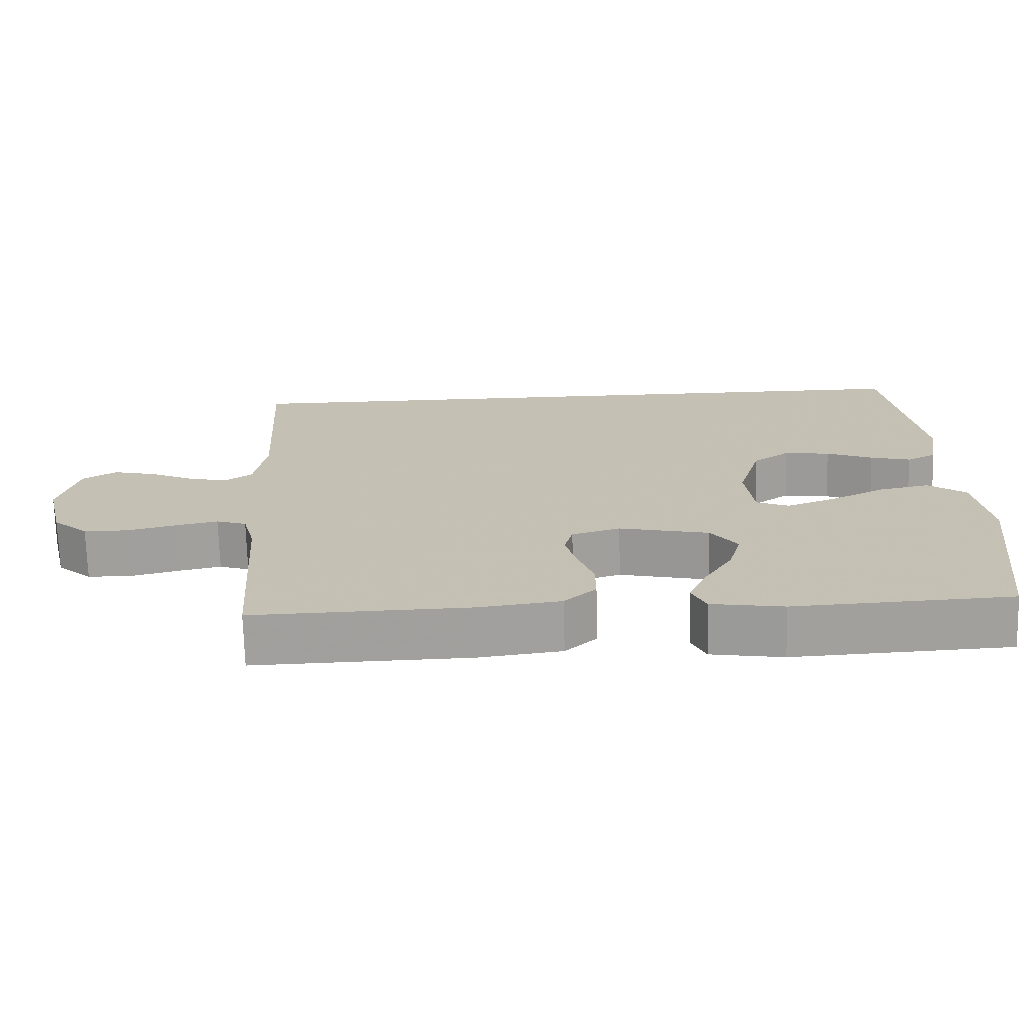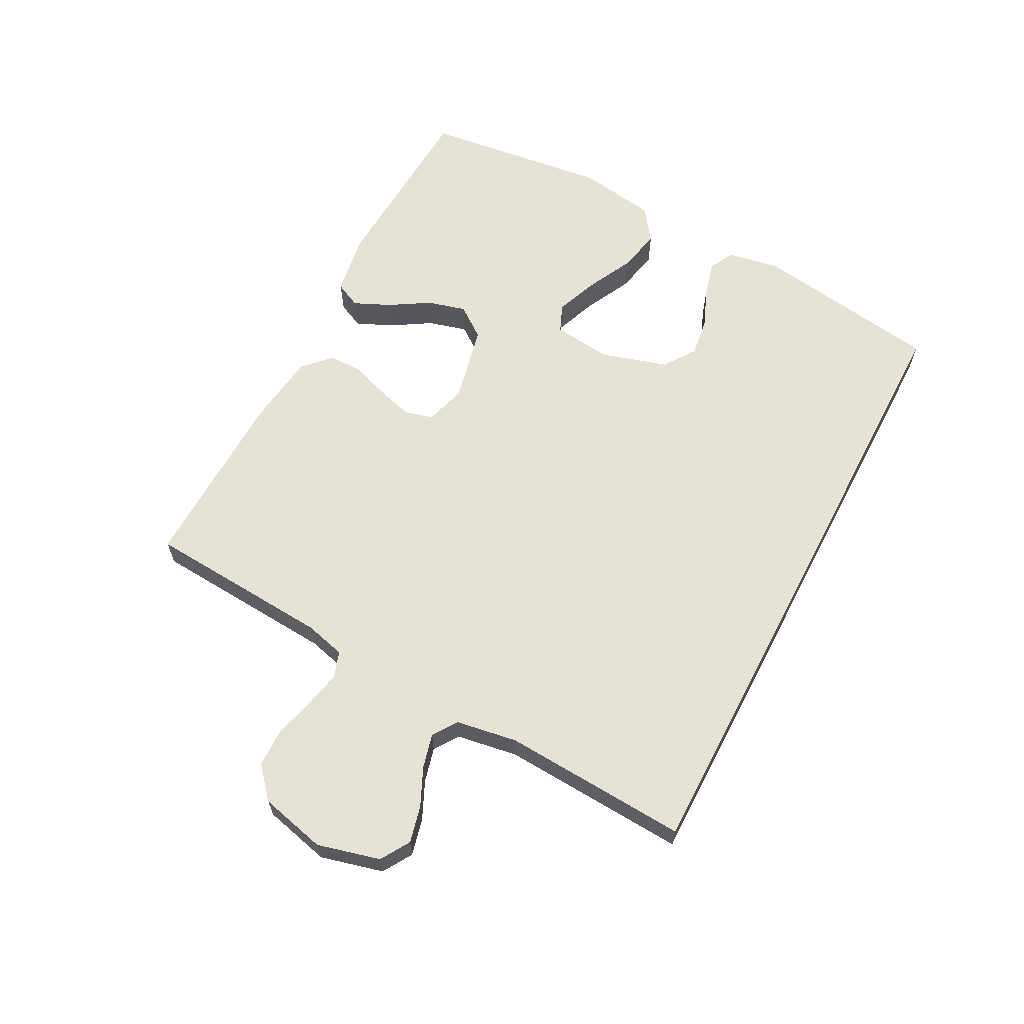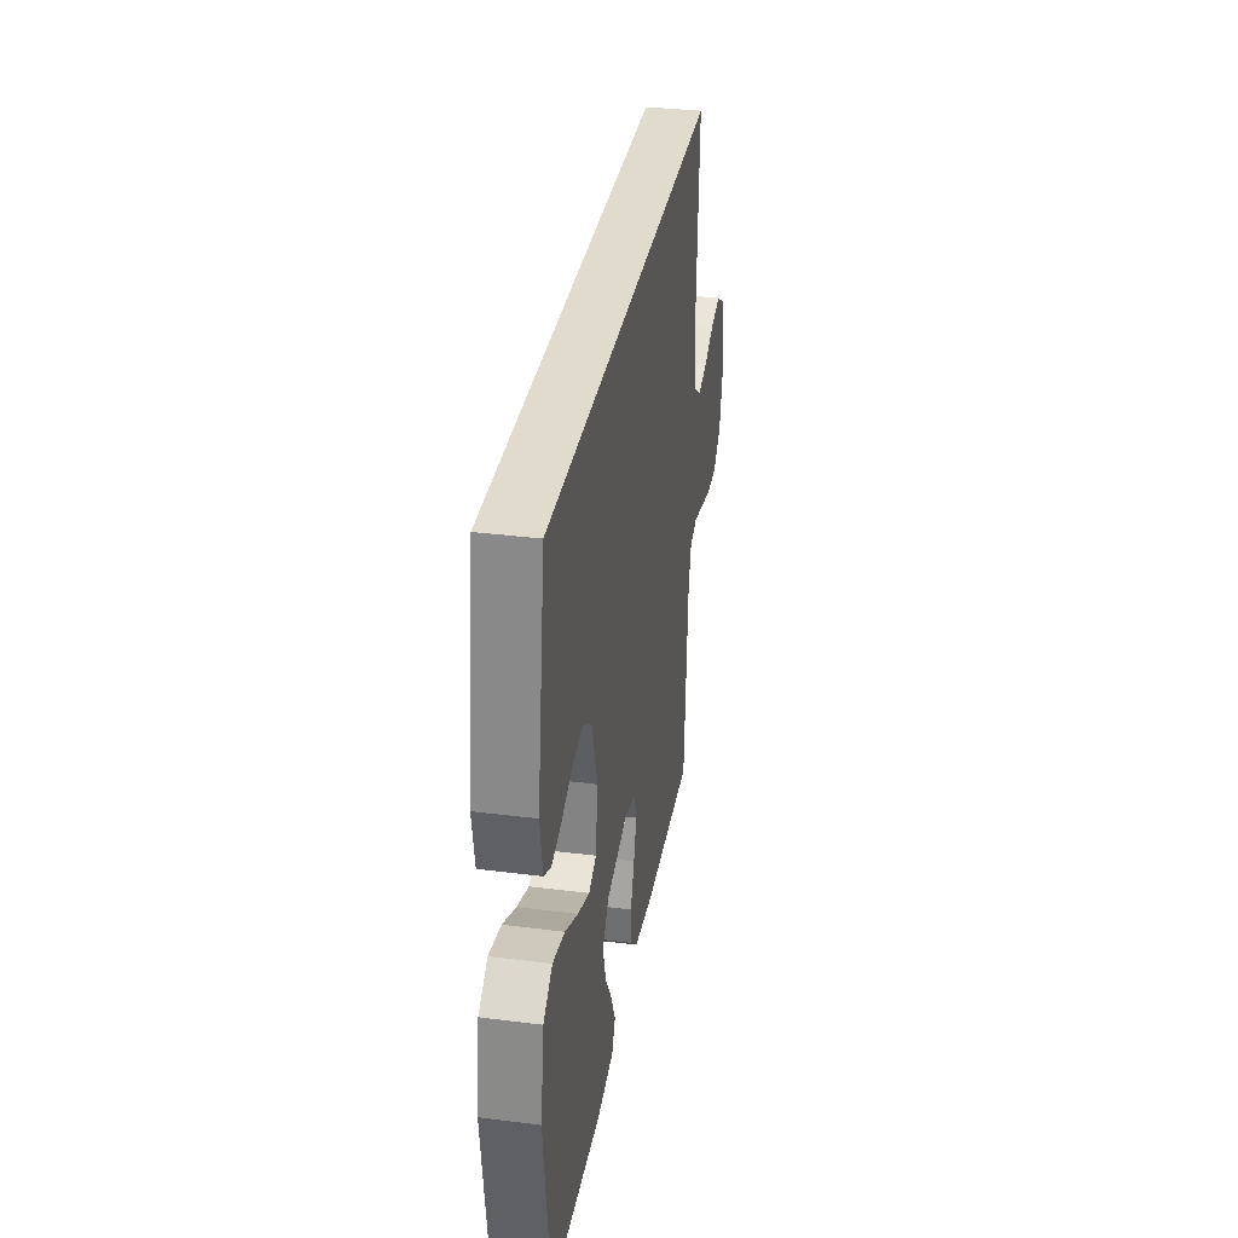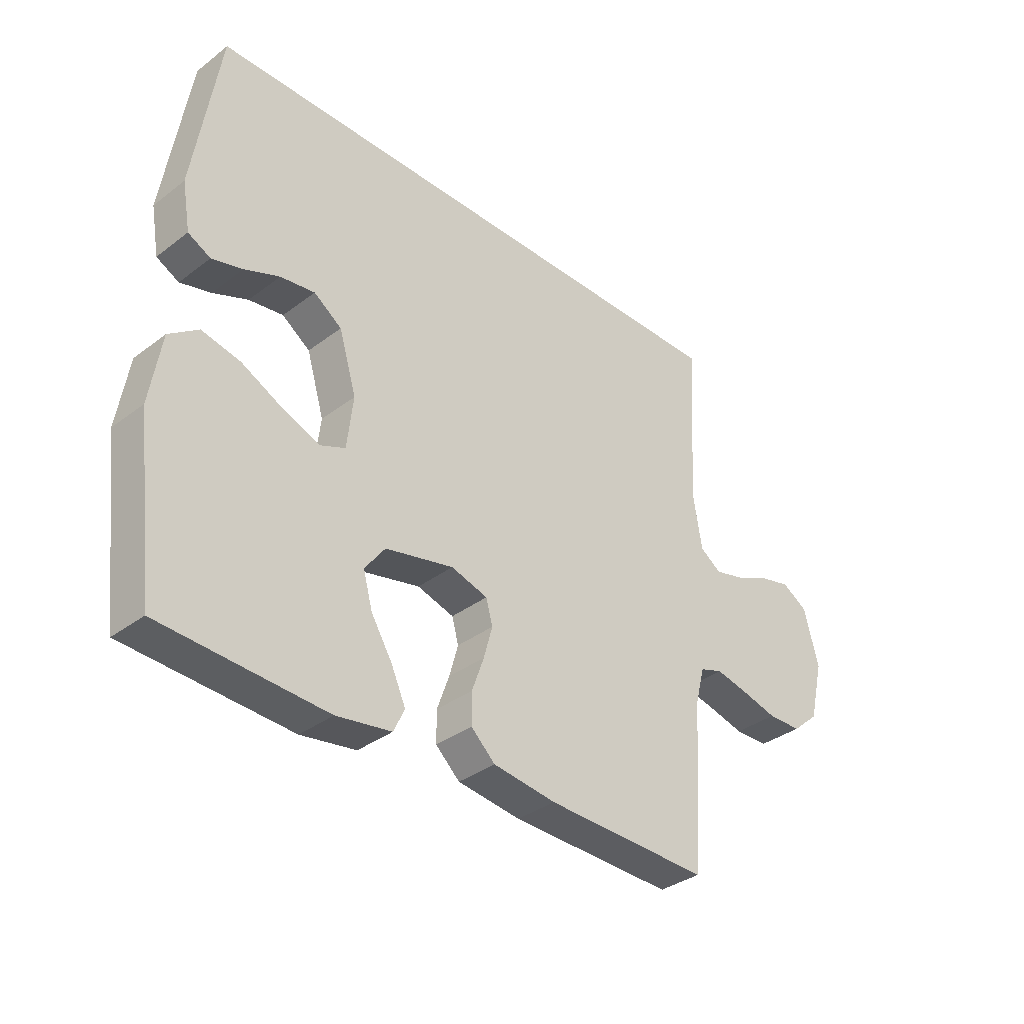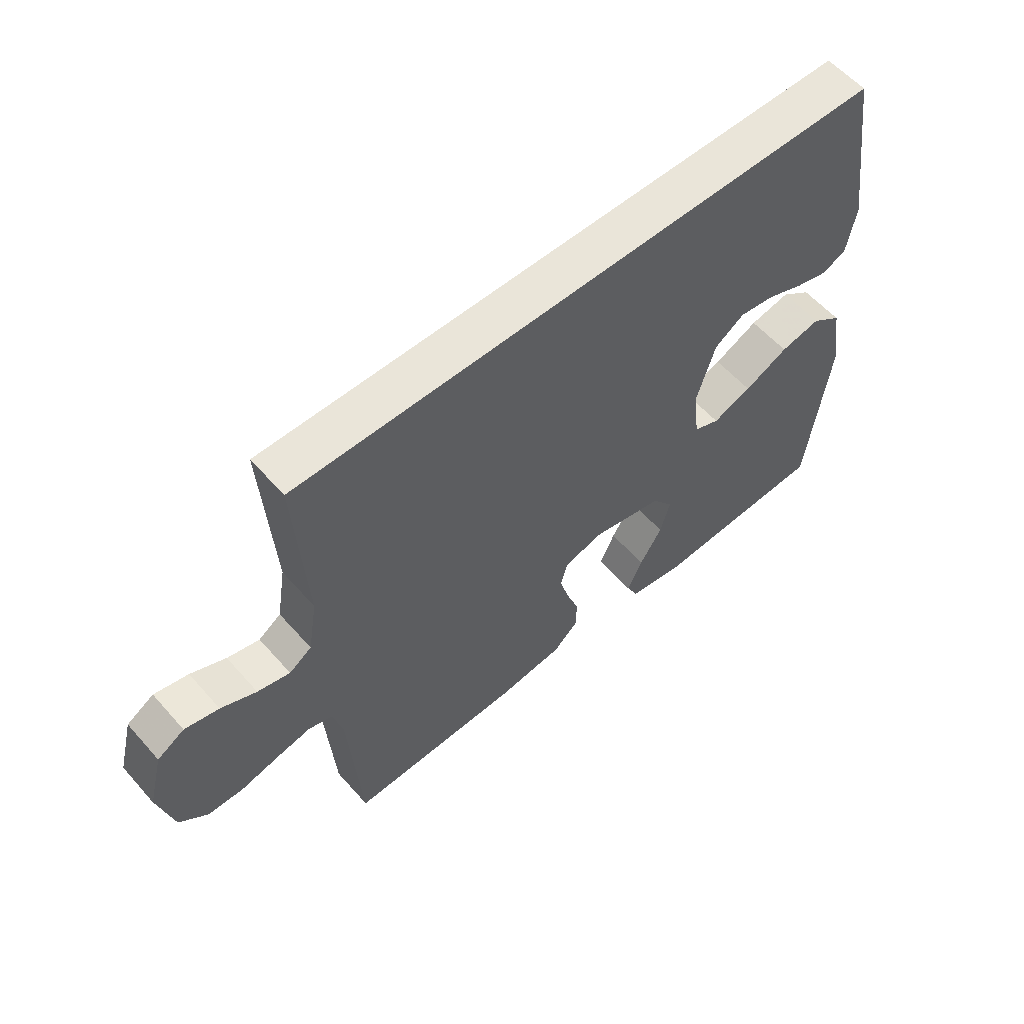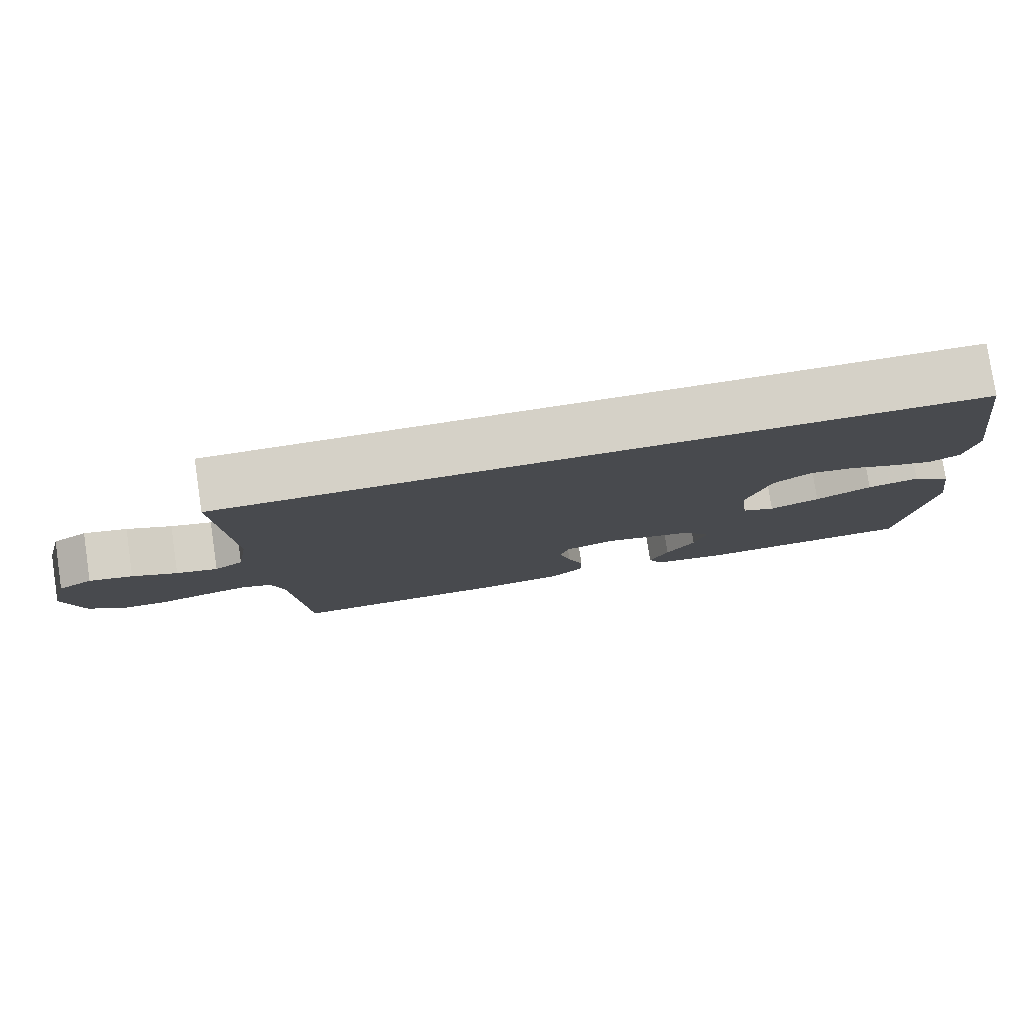
<metadata>
{"format":"obj","ext":"obj","renderer":"f3d","projection":"perspective","resolution":1024,"background":"white","views":[{"elev":-71.3,"azim":1.5,"up":"+Z"},{"elev":63.3,"azim":-62.4,"up":"+Y"},{"elev":33.9,"azim":99.8,"up":"+Z"},{"elev":-35.1,"azim":135.2,"up":"+Z"},{"elev":58.1,"azim":-41.0,"up":"+Z"},{"elev":79.5,"azim":-8.5,"up":"+Z"}]}
</metadata>
<code>
v 0.47 0.07 0.5
v 0.516 0.07 0.2
v 0.501 0.07 0.114
v 0.46 0.07 0.093
v 0.404 0.07 0.108
v 0.34 0.07 0.134
v 0.277 0.07 0.143
v 0.226 0.07 0.107
v 0.194 0.07 0
v 0.205 0.07 -0.095
v 0.25 0.07 -0.114
v 0.318 0.07 -0.088
v 0.394 0.07 -0.05
v 0.464 0.07 -0.035
v 0.517 0.07 -0.074
v 0.537 0.07 -0.2
v 0.5 0.07 -0.5
v 0.2 0.07 -0.516
v 0.1 0.07 -0.5
v 0.08 0.07 -0.458
v 0.106 0.07 -0.4
v 0.145 0.07 -0.336
v 0.162 0.07 -0.274
v 0.125 0.07 -0.224
v 0 0.07 -0.196
v -0.067 0.07 -0.216
v -0.079 0.07 -0.26
v -0.063 0.07 -0.318
v -0.041 0.07 -0.38
v -0.041 0.07 -0.436
v -0.085 0.07 -0.477
v -0.2 0.07 -0.492
v -0.5 0.07 -0.5
v -0.521 0.07 -0.2
v -0.538 0.07 -0.135
v -0.58 0.07 -0.121
v -0.64 0.07 -0.134
v -0.706 0.07 -0.151
v -0.768 0.07 -0.15
v -0.817 0.07 -0.107
v -0.843 0.07 0
v -0.817 0.07 0.101
v -0.77 0.07 0.13
v -0.711 0.07 0.116
v -0.65 0.07 0.088
v -0.594 0.07 0.074
v -0.555 0.07 0.101
v -0.539 0.07 0.2
v -0.557 0.07 0.5
v 0.47 0 0.5
v 0.516 0 0.2
v 0.501 0 0.114
v 0.46 0 0.093
v 0.404 0 0.108
v 0.34 0 0.134
v 0.277 0 0.143
v 0.226 0 0.107
v 0.194 0 0
v 0.205 0 -0.095
v 0.25 0 -0.114
v 0.318 0 -0.088
v 0.394 0 -0.05
v 0.464 0 -0.035
v 0.517 0 -0.074
v 0.537 0 -0.2
v 0.5 0 -0.5
v 0.2 0 -0.516
v 0.1 0 -0.5
v 0.08 0 -0.458
v 0.106 0 -0.4
v 0.145 0 -0.336
v 0.162 0 -0.274
v 0.125 0 -0.224
v 0 0 -0.196
v -0.067 0 -0.216
v -0.079 0 -0.26
v -0.063 0 -0.318
v -0.041 0 -0.38
v -0.041 0 -0.436
v -0.085 0 -0.477
v -0.2 0 -0.492
v -0.5 0 -0.5
v -0.521 0 -0.2
v -0.538 0 -0.135
v -0.58 0 -0.121
v -0.64 0 -0.134
v -0.706 0 -0.151
v -0.768 0 -0.15
v -0.817 0 -0.107
v -0.843 0 0
v -0.817 0 0.101
v -0.77 0 0.13
v -0.711 0 0.116
v -0.65 0 0.088
v -0.594 0 0.074
v -0.555 0 0.101
v -0.539 0 0.2
v -0.557 0 0.5
f 48 49 1 2
f 47 48 2
f 46 47 2
f 43 44 45
f 42 43 45
f 41 42 45
f 40 41 45
f 39 40 45
f 38 39 45
f 37 38 45
f 36 37 45 46
f 35 36 46
f 32 33 34
f 31 32 34
f 30 31 34
f 29 30 34
f 28 29 34
f 27 28 34 35
f 26 27 35 46
f 20 21 22
f 19 20 22
f 18 19 22
f 17 18 22
f 16 17 22
f 15 16 22
f 14 15 22
f 13 14 22
f 12 13 22
f 11 12 22 23
f 10 11 23 24
f 4 5 6
f 3 4 6
f 2 3 6
f 2 6 7
f 46 2 7
f 25 26 46
f 24 25 46
f 10 24 46
f 9 10 46
f 8 9 46
f 7 8 46
f 51 50 98 97
f 51 97 96
f 51 96 95
f 94 93 92
f 94 92 91
f 94 91 90
f 94 90 89
f 94 89 88
f 94 88 87
f 94 87 86
f 95 94 86 85
f 95 85 84
f 83 82 81
f 83 81 80
f 83 80 79
f 83 79 78
f 83 78 77
f 84 83 77 76
f 95 84 76 75
f 71 70 69
f 71 69 68
f 71 68 67
f 71 67 66
f 71 66 65
f 71 65 64
f 71 64 63
f 71 63 62
f 71 62 61
f 72 71 61 60
f 73 72 60 59
f 55 54 53
f 55 53 52
f 55 52 51
f 56 55 51
f 56 51 95
f 95 75 74
f 95 74 73
f 95 73 59
f 95 59 58
f 95 58 57
f 95 57 56
f 1 50 51 2
f 2 51 52 3
f 3 52 53 4
f 4 53 54 5
f 5 54 55 6
f 6 55 56 7
f 7 56 57 8
f 8 57 58 9
f 9 58 59 10
f 10 59 60 11
f 11 60 61 12
f 12 61 62 13
f 13 62 63 14
f 14 63 64 15
f 15 64 65 16
f 16 65 66 17
f 17 66 67 18
f 18 67 68 19
f 19 68 69 20
f 20 69 70 21
f 21 70 71 22
f 22 71 72 23
f 23 72 73 24
f 24 73 74 25
f 25 74 75 26
f 26 75 76 27
f 27 76 77 28
f 28 77 78 29
f 29 78 79 30
f 30 79 80 31
f 31 80 81 32
f 32 81 82 33
f 33 82 83 34
f 34 83 84 35
f 35 84 85 36
f 36 85 86 37
f 37 86 87 38
f 38 87 88 39
f 39 88 89 40
f 40 89 90 41
f 41 90 91 42
f 42 91 92 43
f 43 92 93 44
f 44 93 94 45
f 45 94 95 46
f 46 95 96 47
f 47 96 97 48
f 48 97 98 49
f 49 98 50 1

</code>
